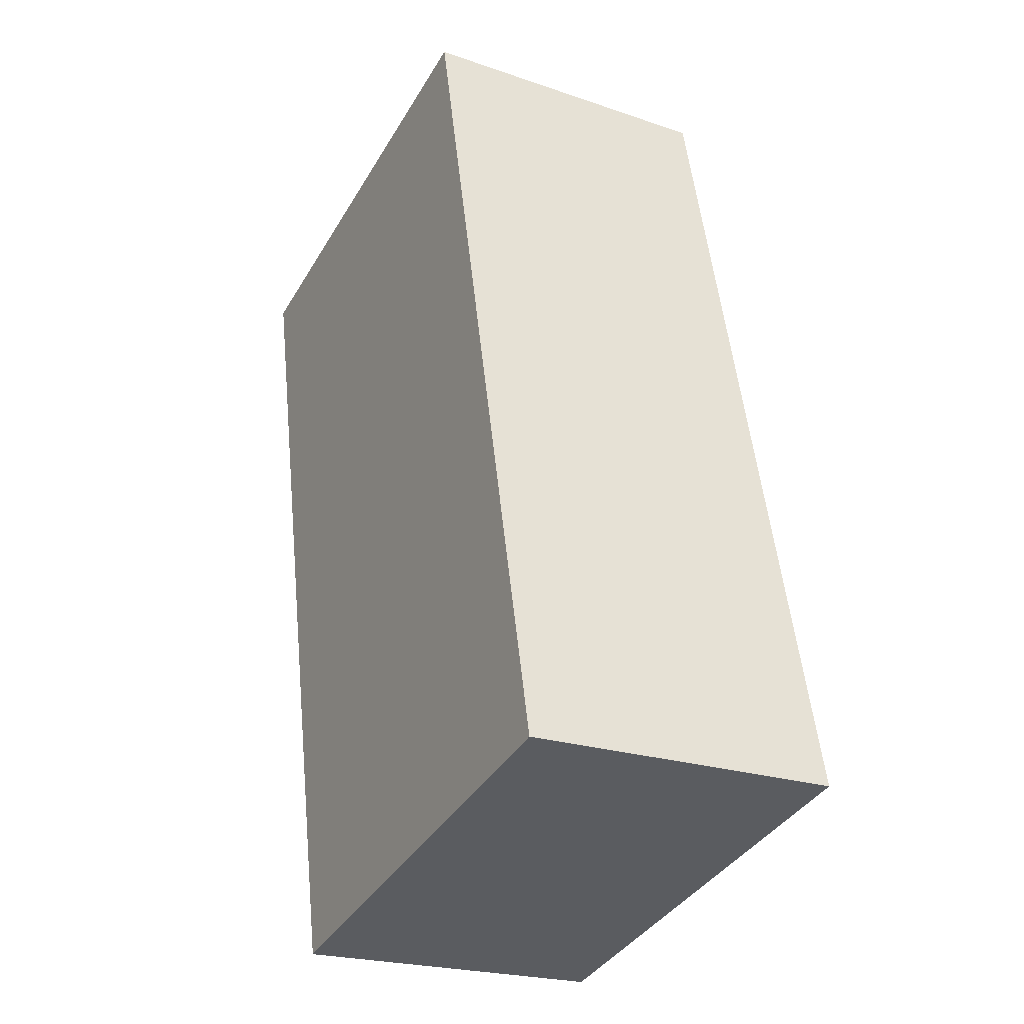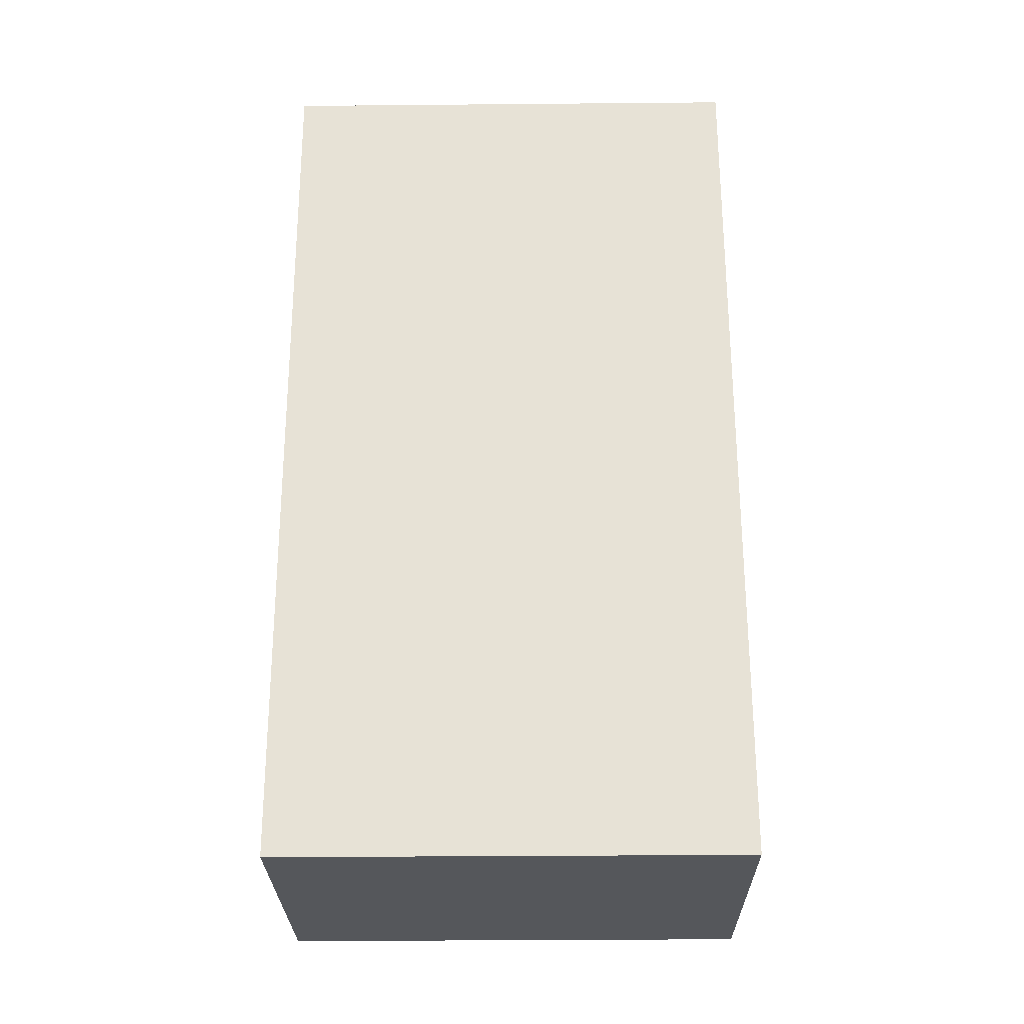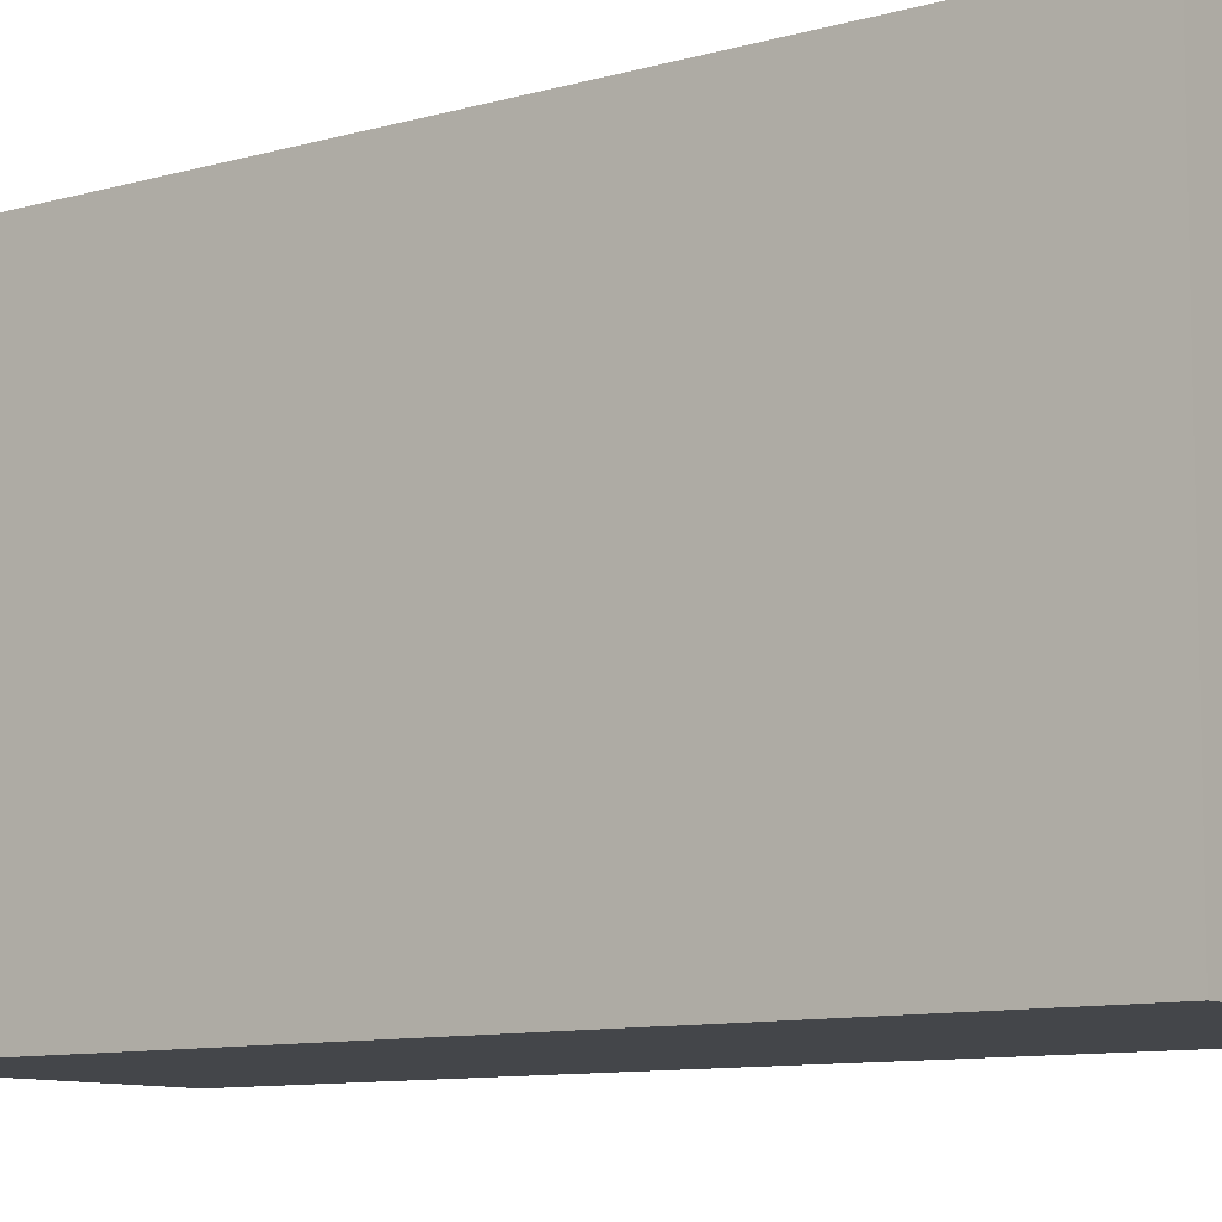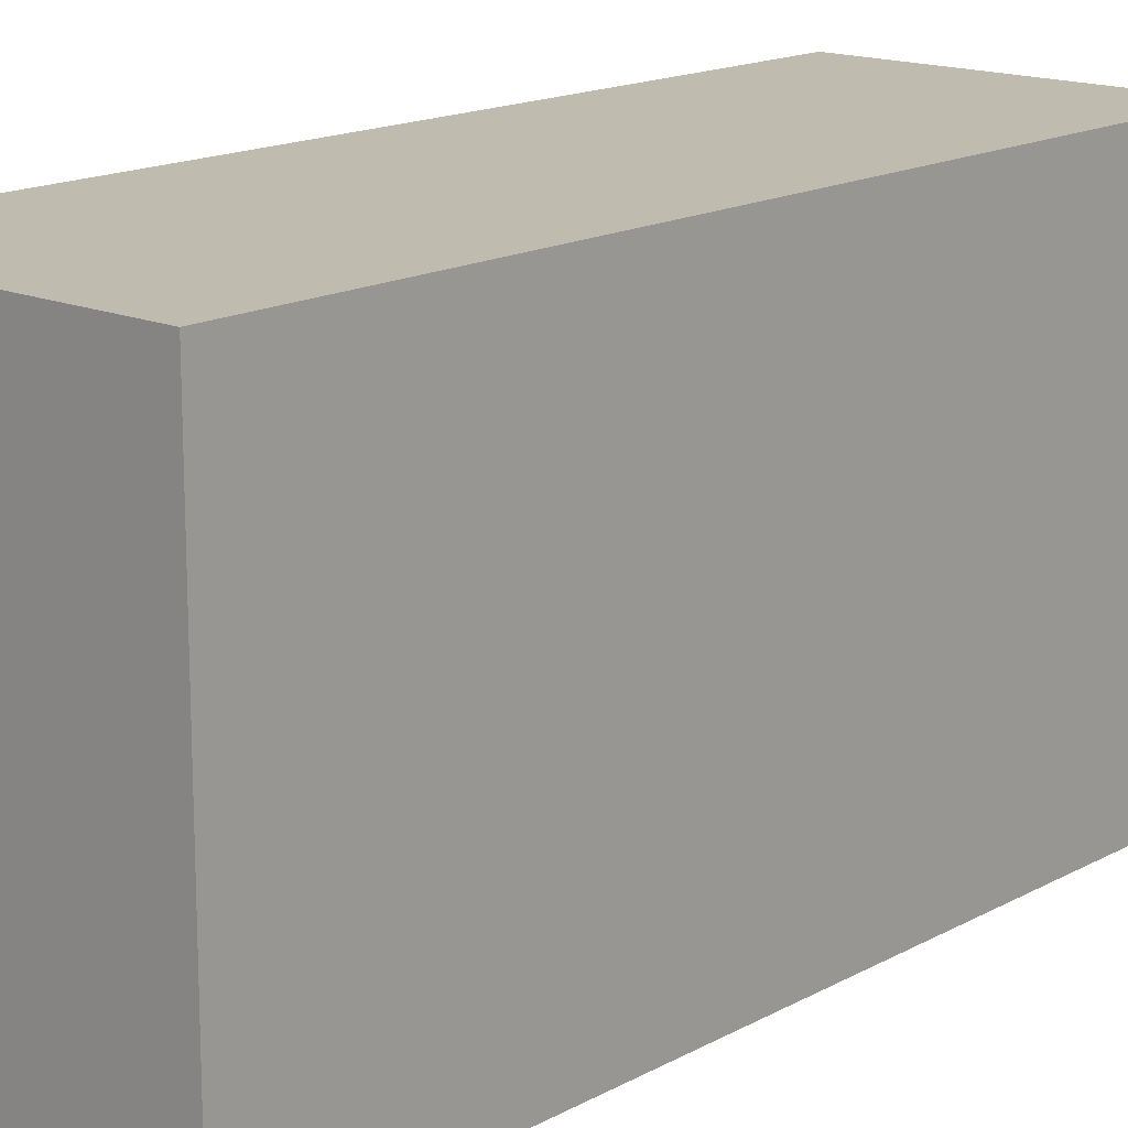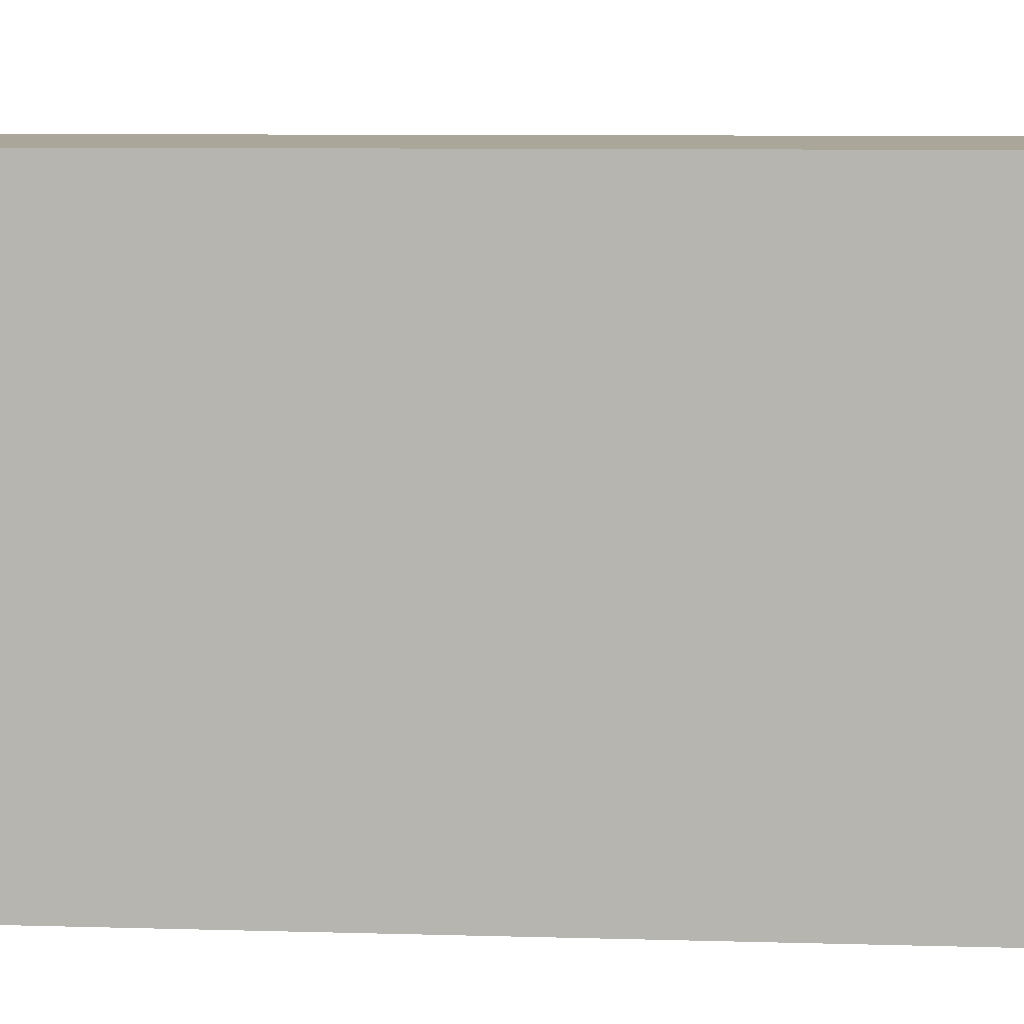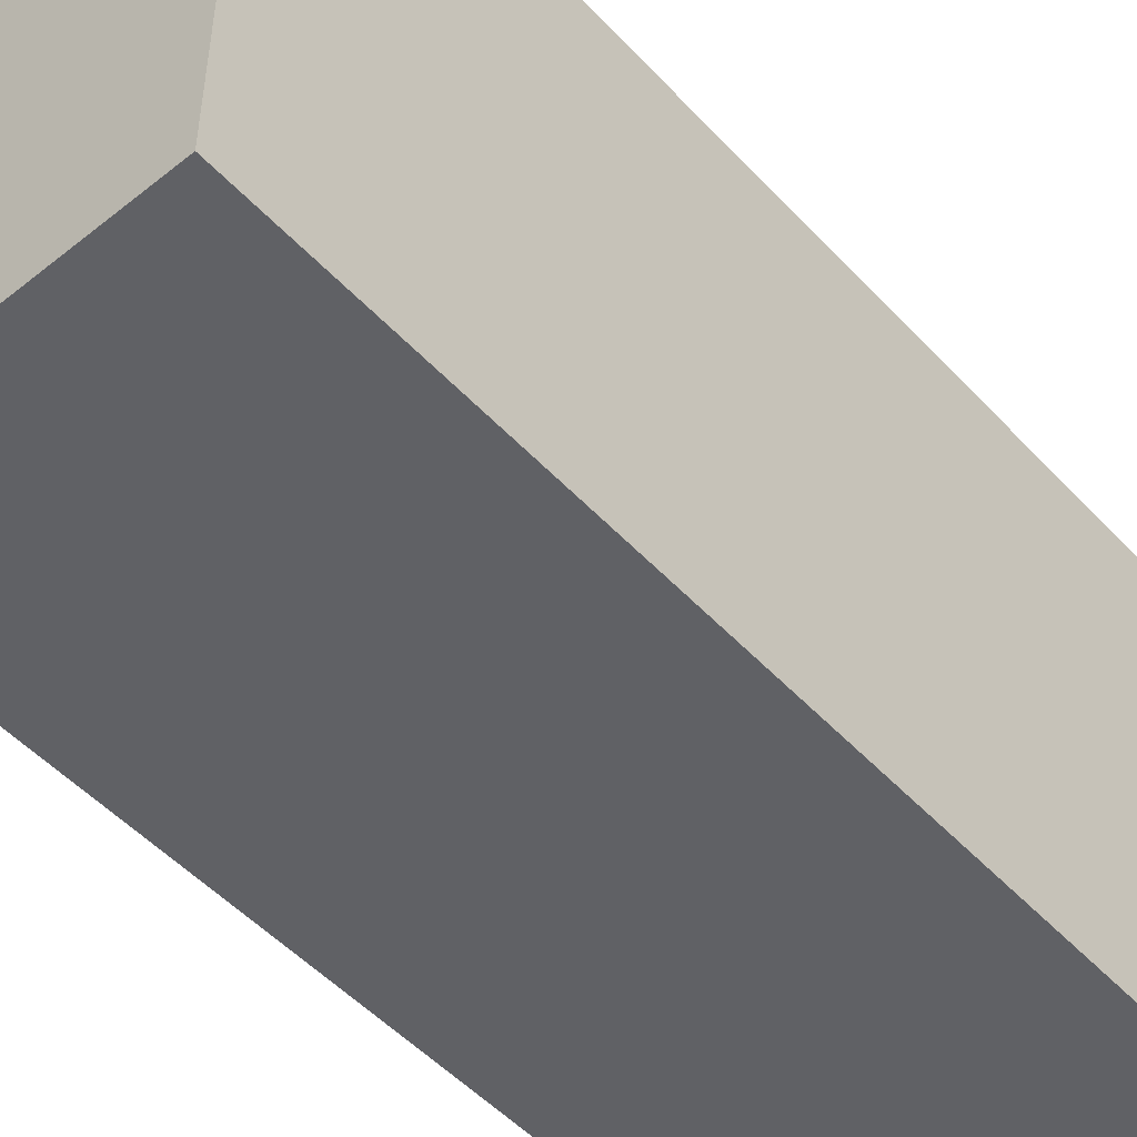
<metadata>
{"format":"obj","ext":"obj","renderer":"f3d","projection":"perspective","resolution":1024,"background":"white","views":[{"elev":-39.0,"azim":-27.9,"up":"+Z"},{"elev":-33.5,"azim":-89.3,"up":"+Z"},{"elev":-9.5,"azim":-59.6,"up":"+Y"},{"elev":15.9,"azim":-145.3,"up":"+Y"},{"elev":7.8,"azim":-91.8,"up":"+Y"},{"elev":-50.4,"azim":-145.8,"up":"+Y"}]}
</metadata>
<code>
v  0 2.223 1.361e-16
v  1.994 2.223 -3.963
v  0.489 2.223 -4.15
v  1.505 2.223 0.179
v  0.489 2.541e-16 -4.15
v  0 0 0
v  1.505 -1.096e-17 0.179
v  1.994 2.427e-16 -3.963
g defaultobject
f 1 2 3
f 2 1 4
f 5 1 3
f 1 5 6
f 6 4 1
f 4 6 7
f 7 2 4
f 2 7 8
f 8 3 2
f 3 8 5
f 8 6 5
f 6 8 7

</code>
